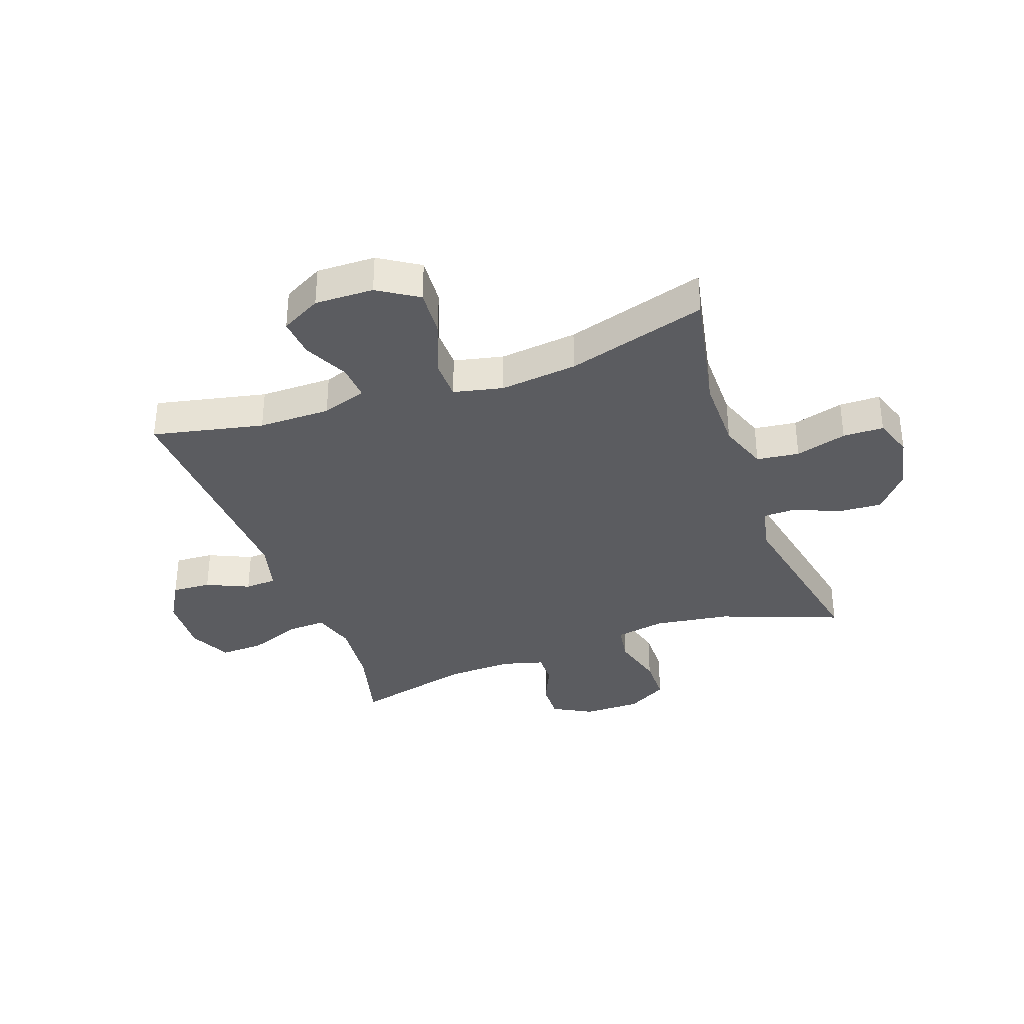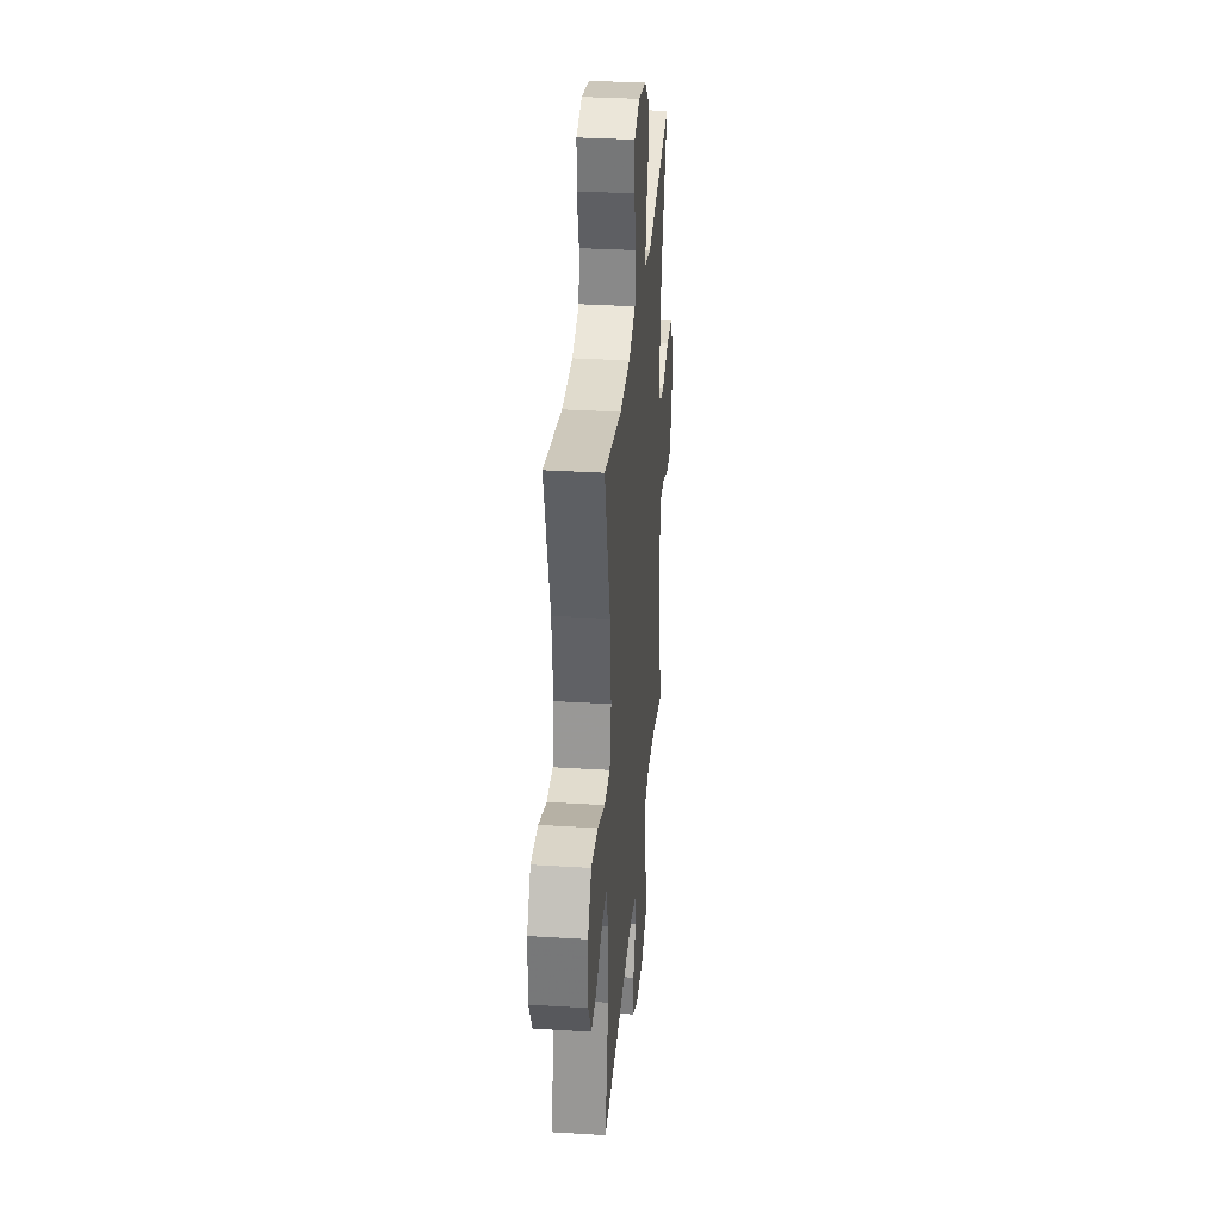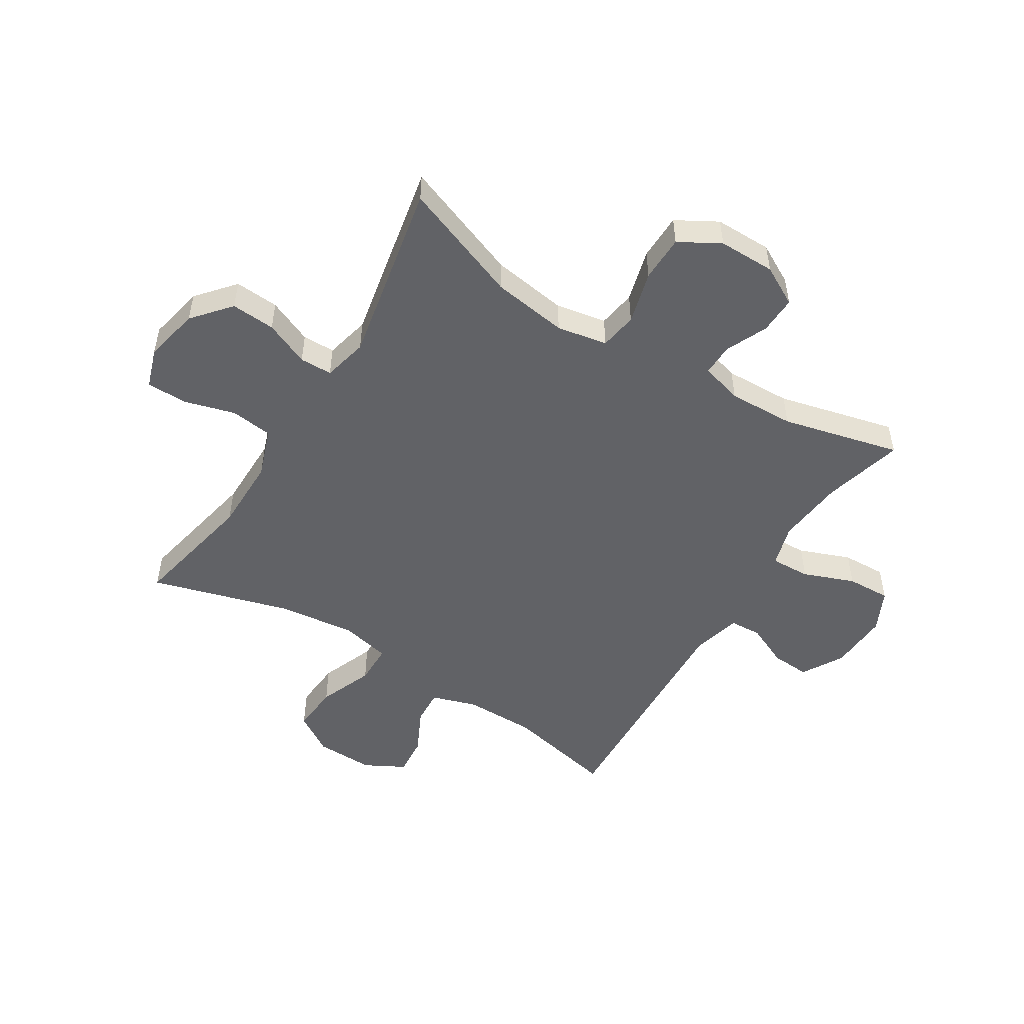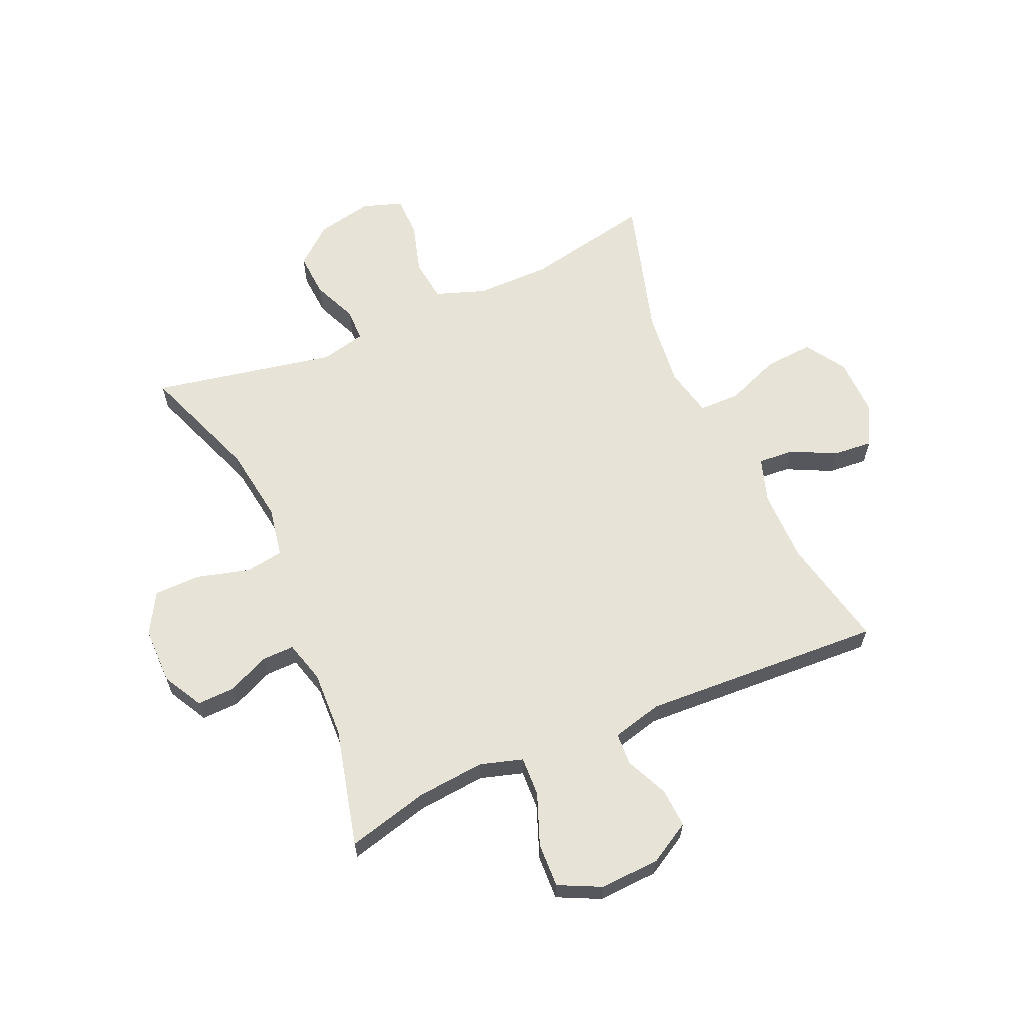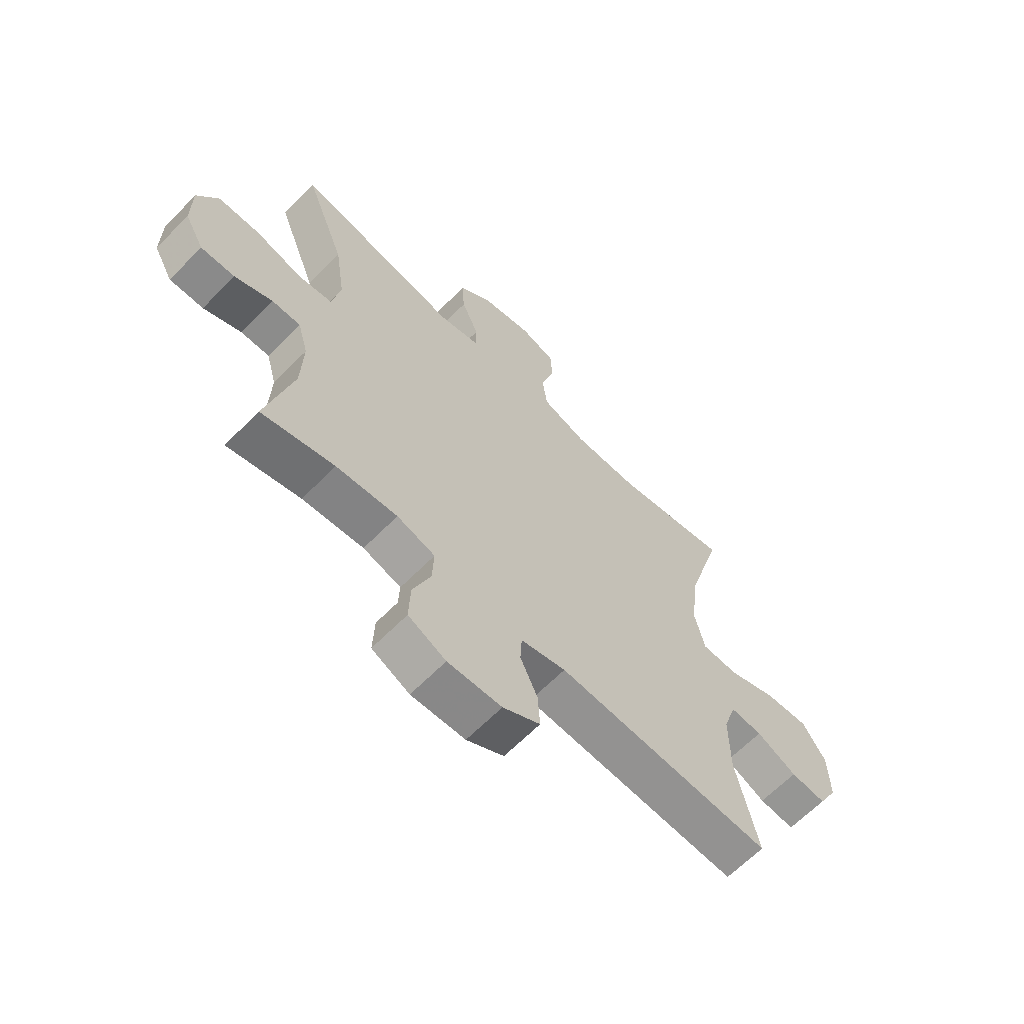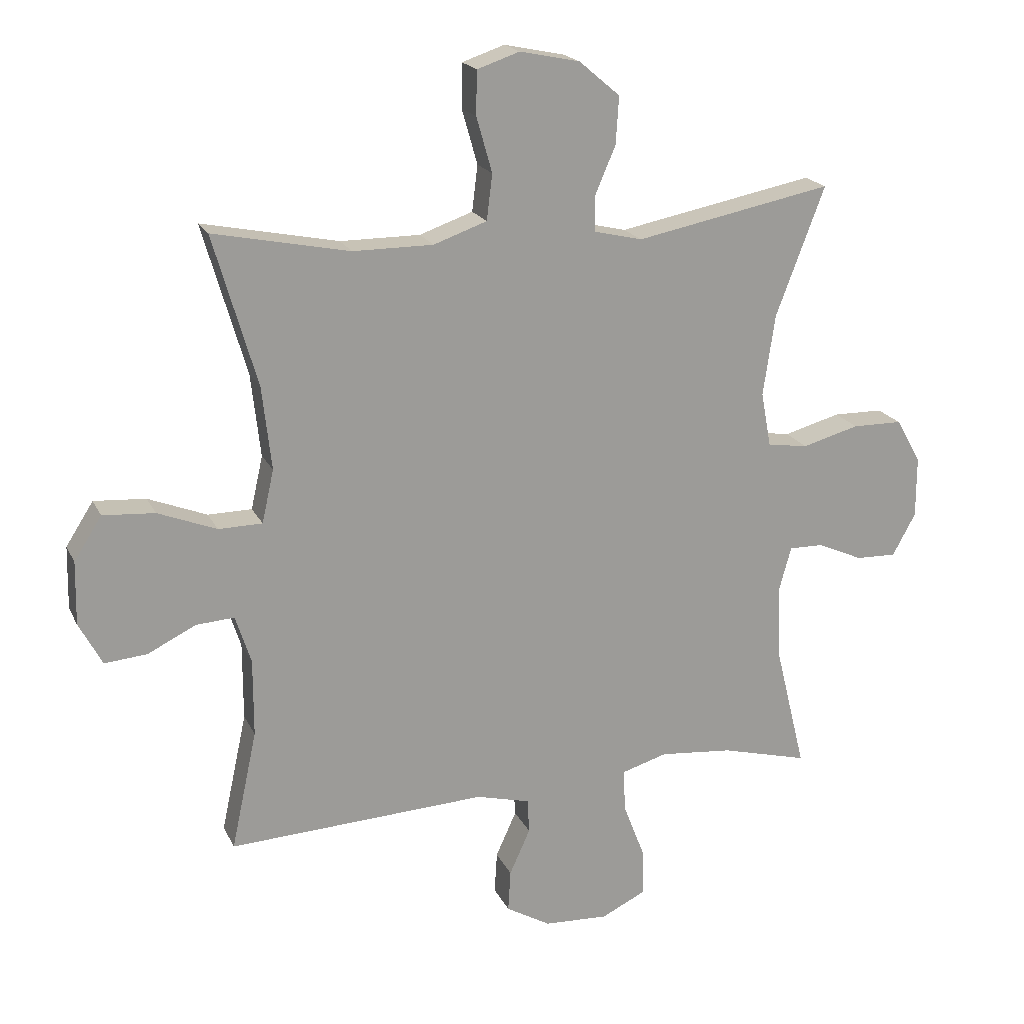
<metadata>
{"format":"obj","ext":"obj","renderer":"f3d","projection":"perspective","resolution":1024,"background":"white","views":[{"elev":-35.2,"azim":-70.3,"up":"+Y"},{"elev":33.2,"azim":-85.1,"up":"+Z"},{"elev":-50.7,"azim":58.1,"up":"+Y"},{"elev":62.6,"azim":156.3,"up":"+Y"},{"elev":-64.7,"azim":135.5,"up":"+Z"},{"elev":19.4,"azim":-19.4,"up":"+Z"}]}
</metadata>
<code>
v -0.5 0.07 -0.5
v -0.459 0.07 -0.309
v -0.459 0.07 -0.185
v -0.484 0.07 -0.108
v -0.545 0.07 -0.112
v -0.622 0.07 -0.15
v -0.69 0.07 -0.156
v -0.727 0.07 -0.087
v -0.725 0.07 0.014
v -0.681 0.07 0.083
v -0.598 0.07 0.077
v -0.504 0.07 0.04
v -0.434 0.07 0.041
v -0.415 0.07 0.126
v -0.43 0.07 0.259
v -0.5 0.07 0.5
v -0.282 0.07 0.456
v -0.154 0.07 0.456
v -0.069 0.07 0.486
v -0.06 0.07 0.559
v -0.085 0.07 0.647
v -0.084 0.07 0.717
v -0.016 0.07 0.74
v 0.08 0.07 0.72
v 0.145 0.07 0.665
v 0.14 0.07 0.589
v 0.107 0.07 0.512
v 0.108 0.07 0.456
v 0.185 0.07 0.438
v 0.5 0.07 0.5
v 0.422 0.07 0.294
v 0.403 0.07 0.164
v 0.419 0.07 0.077
v 0.484 0.07 0.067
v 0.575 0.07 0.092
v 0.655 0.07 0.091
v 0.695 0.07 0.021
v 0.695 0.07 -0.077
v 0.658 0.07 -0.145
v 0.593 0.07 -0.143
v 0.521 0.07 -0.111
v 0.466 0.07 -0.11
v 0.446 0.07 -0.182
v 0.45 0.07 -0.296
v 0.5 0.07 -0.5
v 0.361 0.07 -0.464
v 0.244 0.07 -0.453
v 0.171 0.07 -0.475
v 0.174 0.07 -0.543
v 0.208 0.07 -0.631
v 0.211 0.07 -0.707
v 0.139 0.07 -0.742
v 0.036 0.07 -0.737
v -0.035 0.07 -0.696
v -0.031 0.07 -0.629
v 0.002 0.07 -0.556
v -0.001 0.07 -0.501
v -0.087 0.07 -0.479
v -0.5 0 -0.5
v -0.459 0 -0.309
v -0.459 0 -0.185
v -0.484 0 -0.108
v -0.545 0 -0.112
v -0.622 0 -0.15
v -0.69 0 -0.156
v -0.727 0 -0.087
v -0.725 0 0.014
v -0.681 0 0.083
v -0.598 0 0.077
v -0.504 0 0.04
v -0.434 0 0.041
v -0.415 0 0.126
v -0.43 0 0.259
v -0.5 0 0.5
v -0.282 0 0.456
v -0.154 0 0.456
v -0.069 0 0.486
v -0.06 0 0.559
v -0.085 0 0.647
v -0.084 0 0.717
v -0.016 0 0.74
v 0.08 0 0.72
v 0.145 0 0.665
v 0.14 0 0.589
v 0.107 0 0.512
v 0.108 0 0.456
v 0.185 0 0.438
v 0.5 0 0.5
v 0.422 0 0.294
v 0.403 0 0.164
v 0.419 0 0.077
v 0.484 0 0.067
v 0.575 0 0.092
v 0.655 0 0.091
v 0.695 0 0.021
v 0.695 0 -0.077
v 0.658 0 -0.145
v 0.593 0 -0.143
v 0.521 0 -0.111
v 0.466 0 -0.11
v 0.446 0 -0.182
v 0.45 0 -0.296
v 0.5 0 -0.5
v 0.361 0 -0.464
v 0.244 0 -0.453
v 0.171 0 -0.475
v 0.174 0 -0.543
v 0.208 0 -0.631
v 0.211 0 -0.707
v 0.139 0 -0.742
v 0.036 0 -0.737
v -0.035 0 -0.696
v -0.031 0 -0.629
v 0.002 0 -0.556
v -0.001 0 -0.501
v -0.087 0 -0.479
f 53 54 55 56
f 53 56 57
f 52 53 57
f 49 50 51 52
f 48 49 52 57
f 47 48 57 58
f 44 45 46
f 43 44 46 47
f 42 43 47 58
f 38 39 40 41
f 38 41 42
f 37 38 42
f 34 35 36 37
f 33 34 37 42
f 29 30 31
f 28 29 31 32
f 24 25 26 27
f 24 27 28
f 23 24 28
f 20 21 22 23
f 19 20 23 28
f 18 19 28 32
f 15 16 17
f 14 15 17 18
f 13 14 18 32
f 9 10 11 12
f 9 12 13
f 8 9 13
f 5 6 7 8
f 4 5 8 13
f 3 4 13 32
f 42 58 1 2
f 33 42 2 3
f 3 32 33
f 114 113 112 111
f 115 114 111
f 115 111 110
f 110 109 108 107
f 115 110 107 106
f 116 115 106 105
f 104 103 102
f 105 104 102 101
f 116 105 101 100
f 99 98 97 96
f 100 99 96
f 100 96 95
f 95 94 93 92
f 100 95 92 91
f 89 88 87
f 90 89 87 86
f 85 84 83 82
f 86 85 82
f 86 82 81
f 81 80 79 78
f 86 81 78 77
f 90 86 77 76
f 75 74 73
f 76 75 73 72
f 90 76 72 71
f 70 69 68 67
f 71 70 67
f 71 67 66
f 66 65 64 63
f 71 66 63 62
f 90 71 62 61
f 60 59 116 100
f 61 60 100 91
f 91 90 61
f 1 59 60 2
f 2 60 61 3
f 3 61 62 4
f 4 62 63 5
f 5 63 64 6
f 6 64 65 7
f 7 65 66 8
f 8 66 67 9
f 9 67 68 10
f 10 68 69 11
f 11 69 70 12
f 12 70 71 13
f 13 71 72 14
f 14 72 73 15
f 15 73 74 16
f 16 74 75 17
f 17 75 76 18
f 18 76 77 19
f 19 77 78 20
f 20 78 79 21
f 21 79 80 22
f 22 80 81 23
f 23 81 82 24
f 24 82 83 25
f 25 83 84 26
f 26 84 85 27
f 27 85 86 28
f 28 86 87 29
f 29 87 88 30
f 30 88 89 31
f 31 89 90 32
f 32 90 91 33
f 33 91 92 34
f 34 92 93 35
f 35 93 94 36
f 36 94 95 37
f 37 95 96 38
f 38 96 97 39
f 39 97 98 40
f 40 98 99 41
f 41 99 100 42
f 42 100 101 43
f 43 101 102 44
f 44 102 103 45
f 45 103 104 46
f 46 104 105 47
f 47 105 106 48
f 48 106 107 49
f 49 107 108 50
f 50 108 109 51
f 51 109 110 52
f 52 110 111 53
f 53 111 112 54
f 54 112 113 55
f 55 113 114 56
f 56 114 115 57
f 57 115 116 58
f 58 116 59 1

</code>
